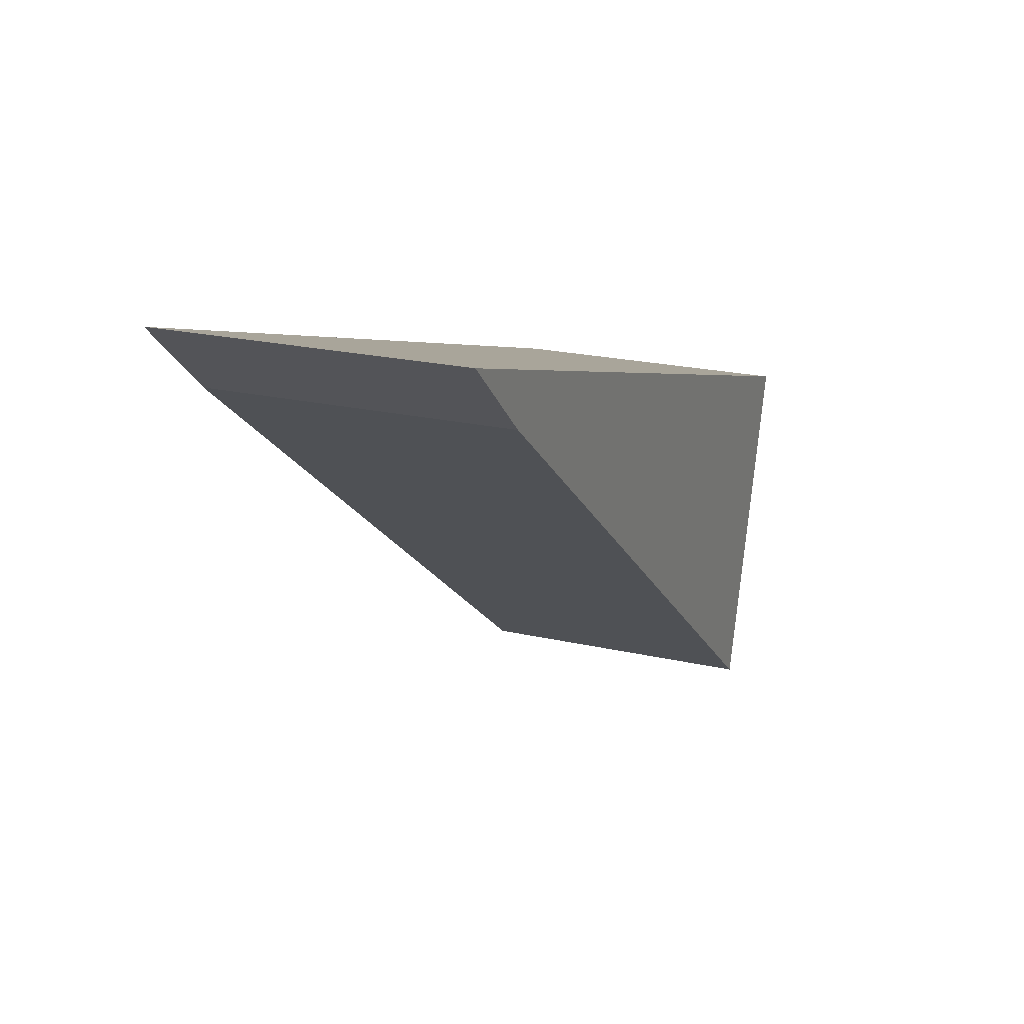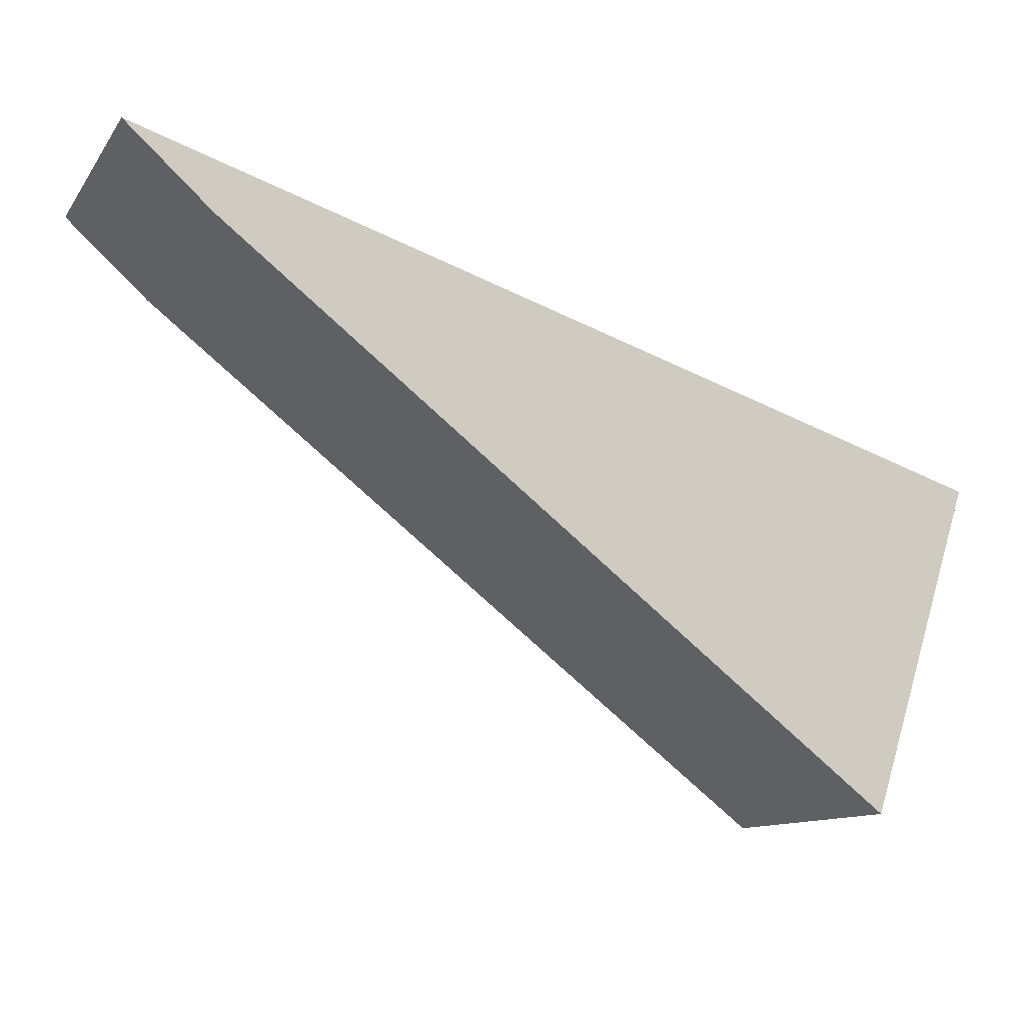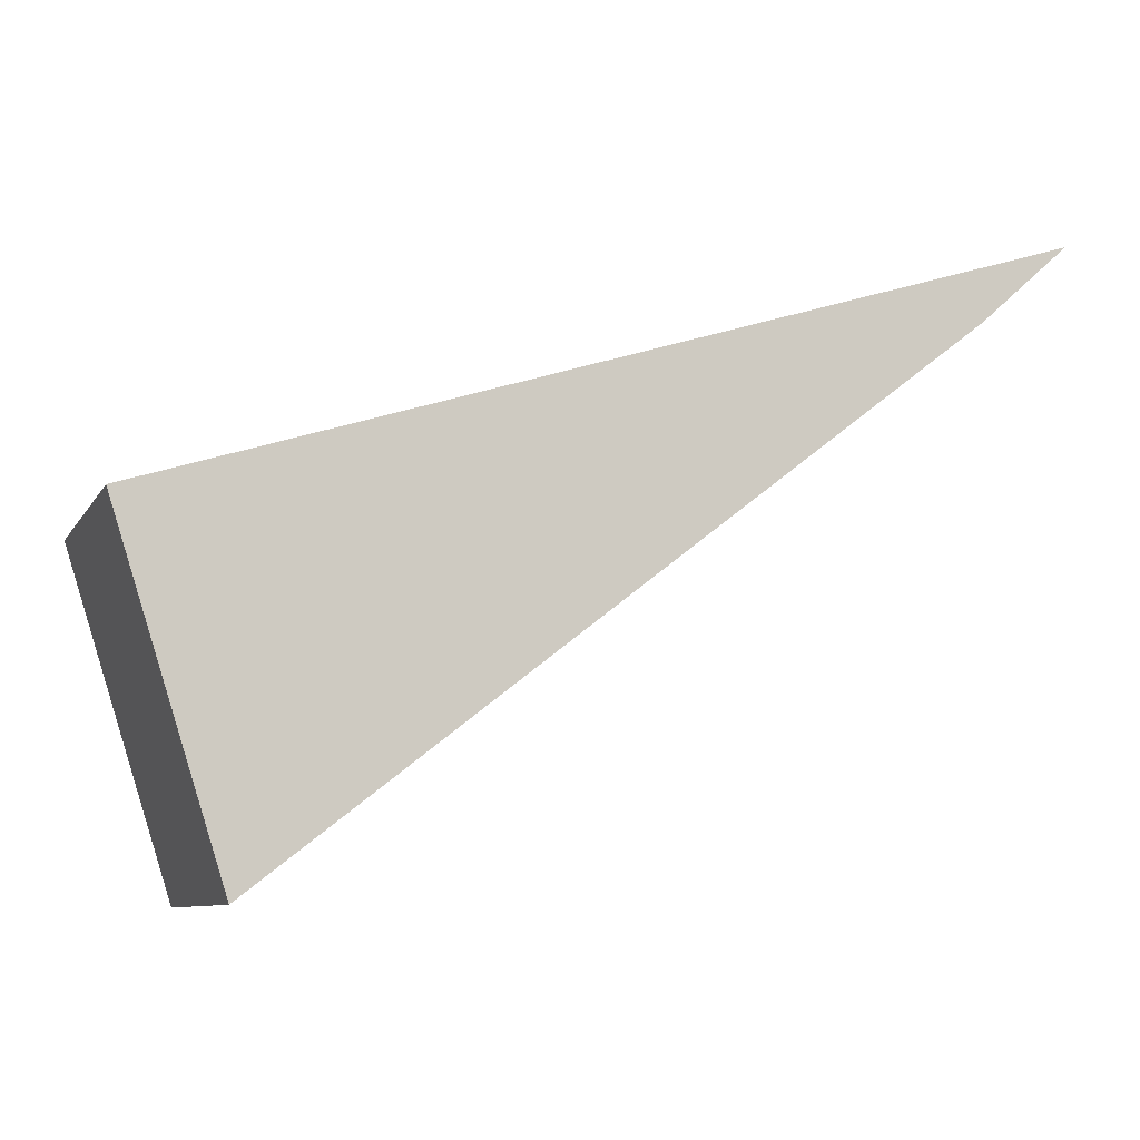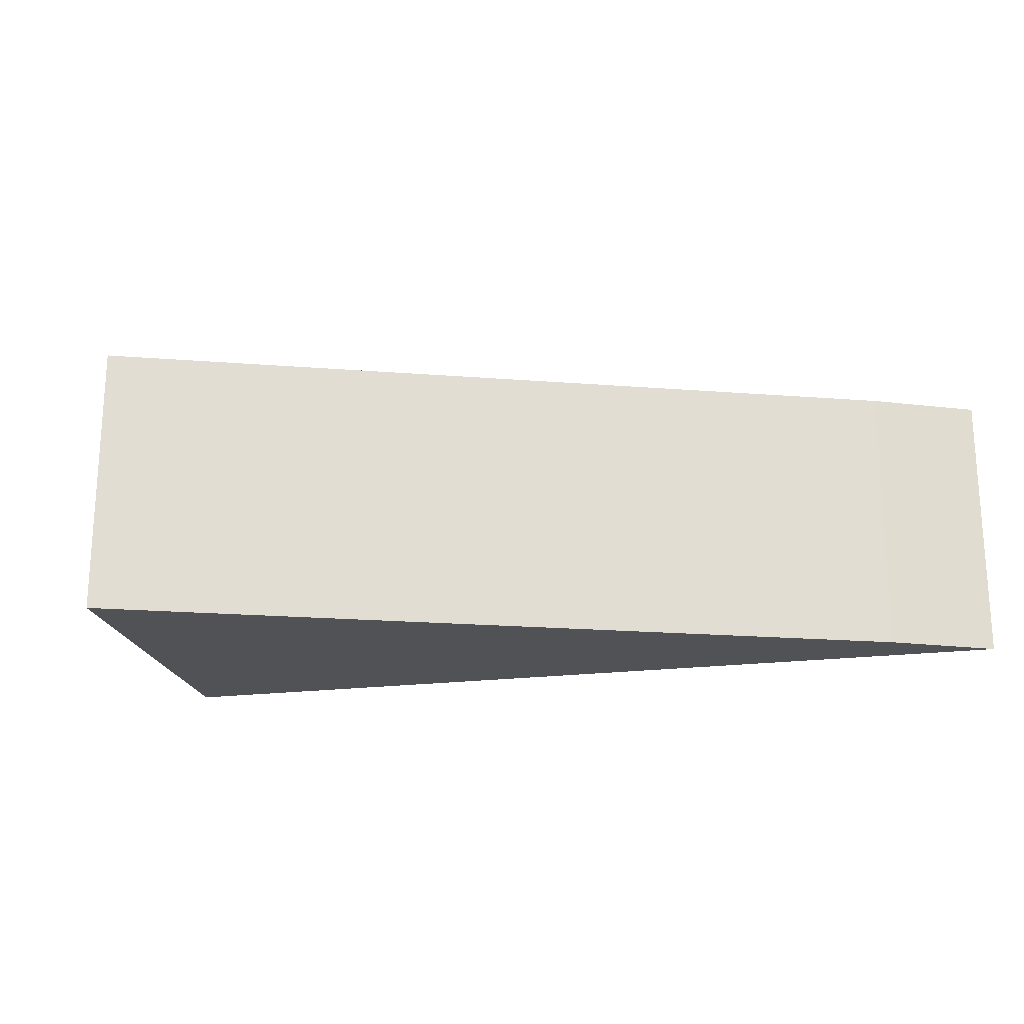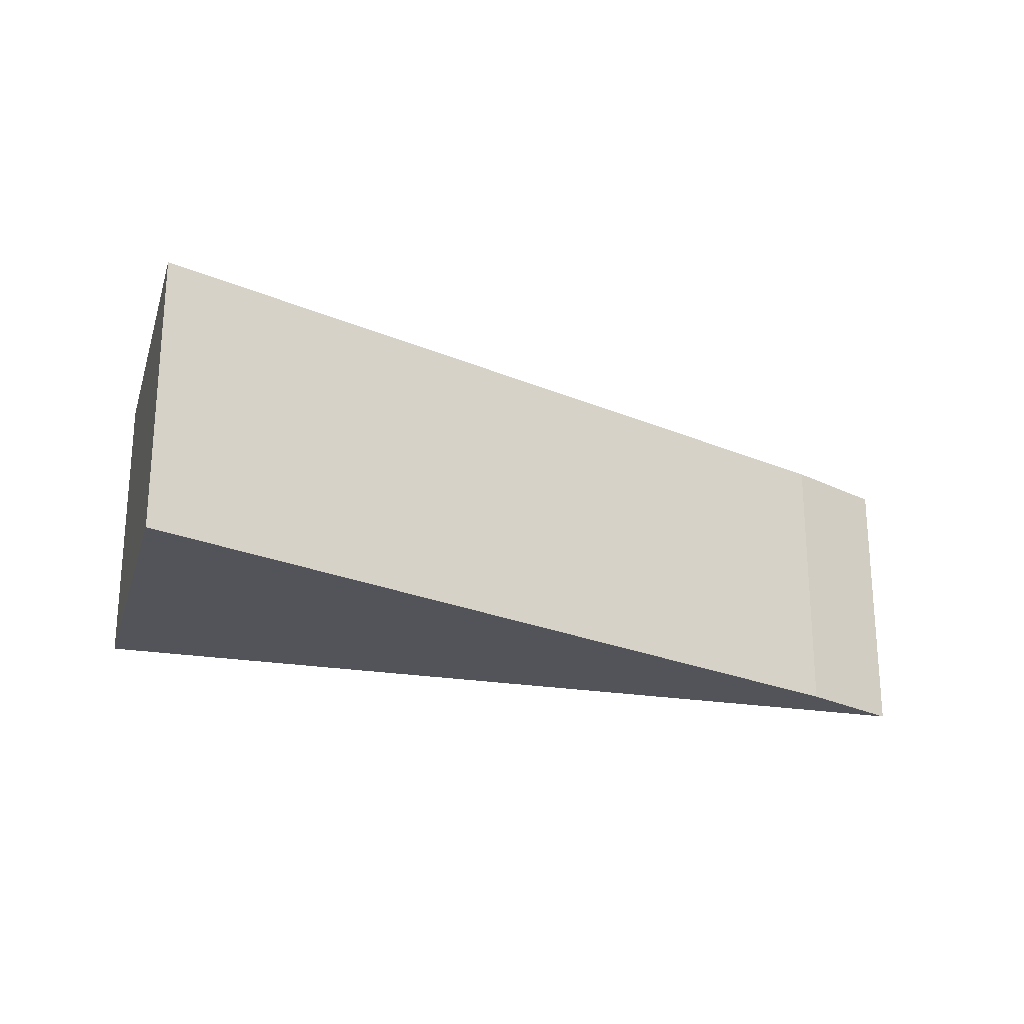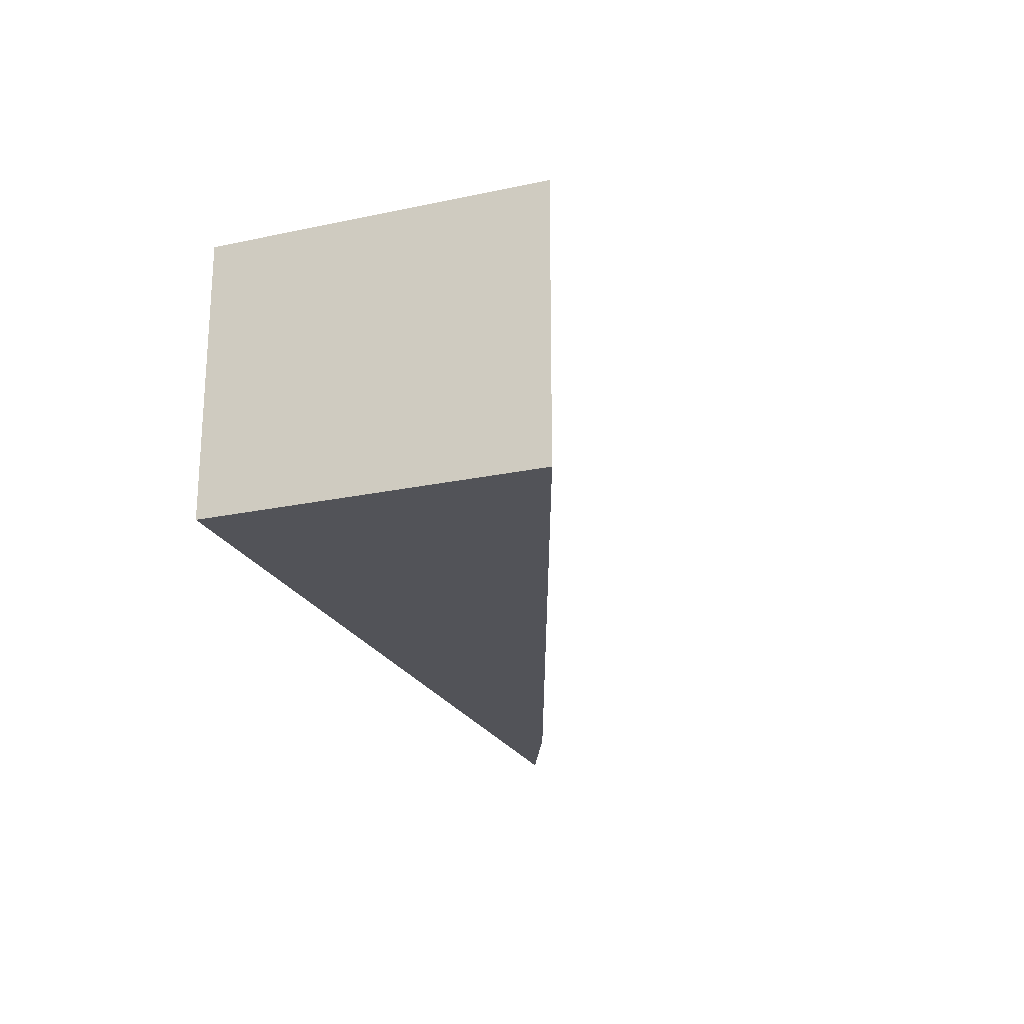
<metadata>
{"format":"obj","ext":"obj","renderer":"f3d","projection":"perspective","resolution":1024,"background":"white","views":[{"elev":22.1,"azim":-68.3,"up":"+Z"},{"elev":-11.5,"azim":-21.7,"up":"+Z"},{"elev":-8.7,"azim":161.5,"up":"+Z"},{"elev":-21.2,"azim":-150.1,"up":"+Y"},{"elev":-23.9,"azim":-177.7,"up":"+Y"},{"elev":-22.6,"azim":128.1,"up":"+Y"}]}
</metadata>
<code>
v  0.294 1.617e-17 -0.264
v  11.56 2.242e-16 -3.661
v  0 0 0
v  1.163 6.405e-17 -1.046
v  10.16 4.918e-16 -8.031
v  11.56 3.81 -3.661
v  10.16 3.81 -8.031
v  1.163 3.81 -1.046
v  0.294 3.81 -0.264
v  0 3.81 2.333e-16
g defaultobject
f 1 2 3
f 2 1 4
f 2 4 5
f 6 5 7
f 5 6 2
f 8 1 9
f 1 8 4
f 10 2 6
f 2 10 3
f 7 10 6
f 10 7 9
f 9 7 8
f 7 4 8
f 4 7 5
f 9 3 10
f 3 9 1

</code>
